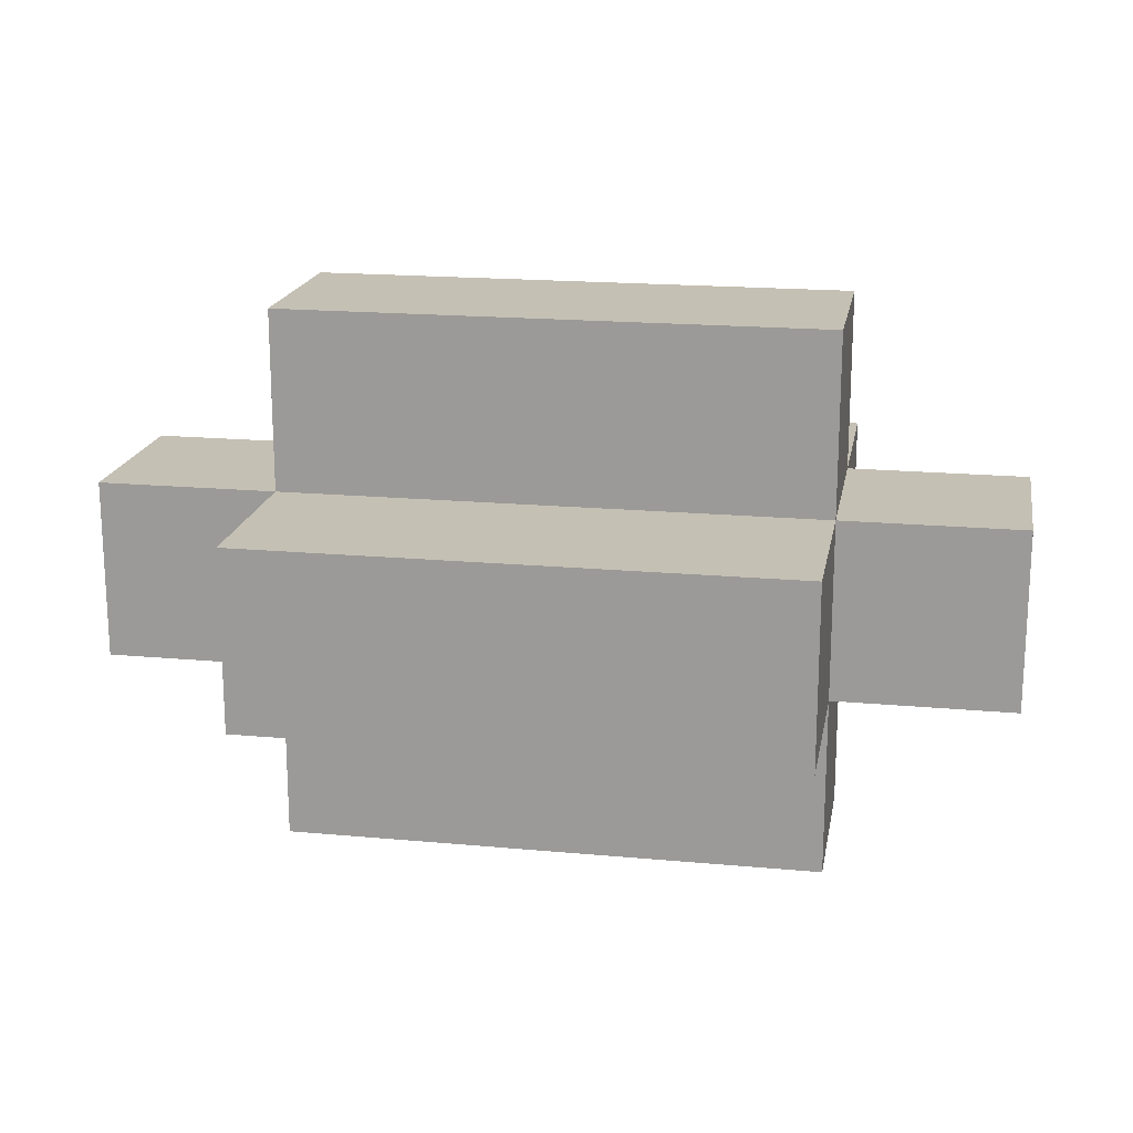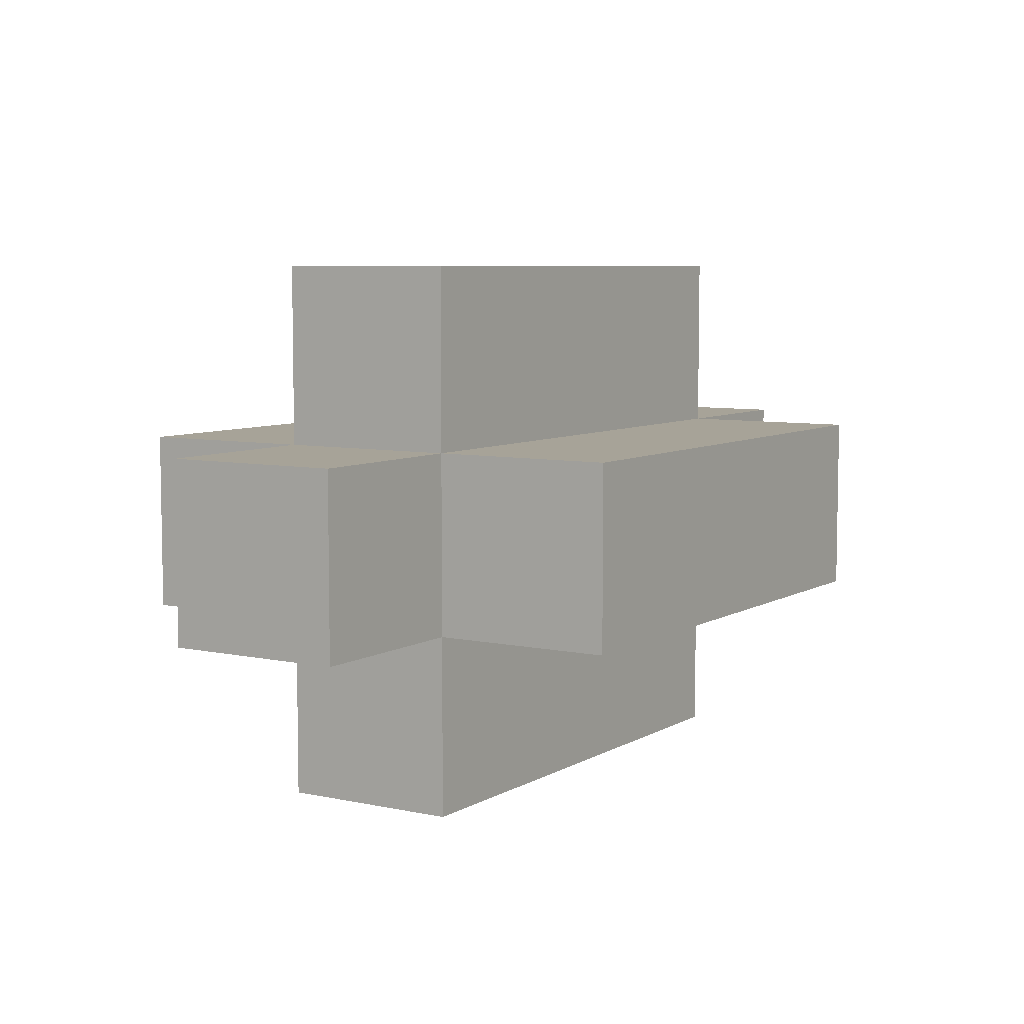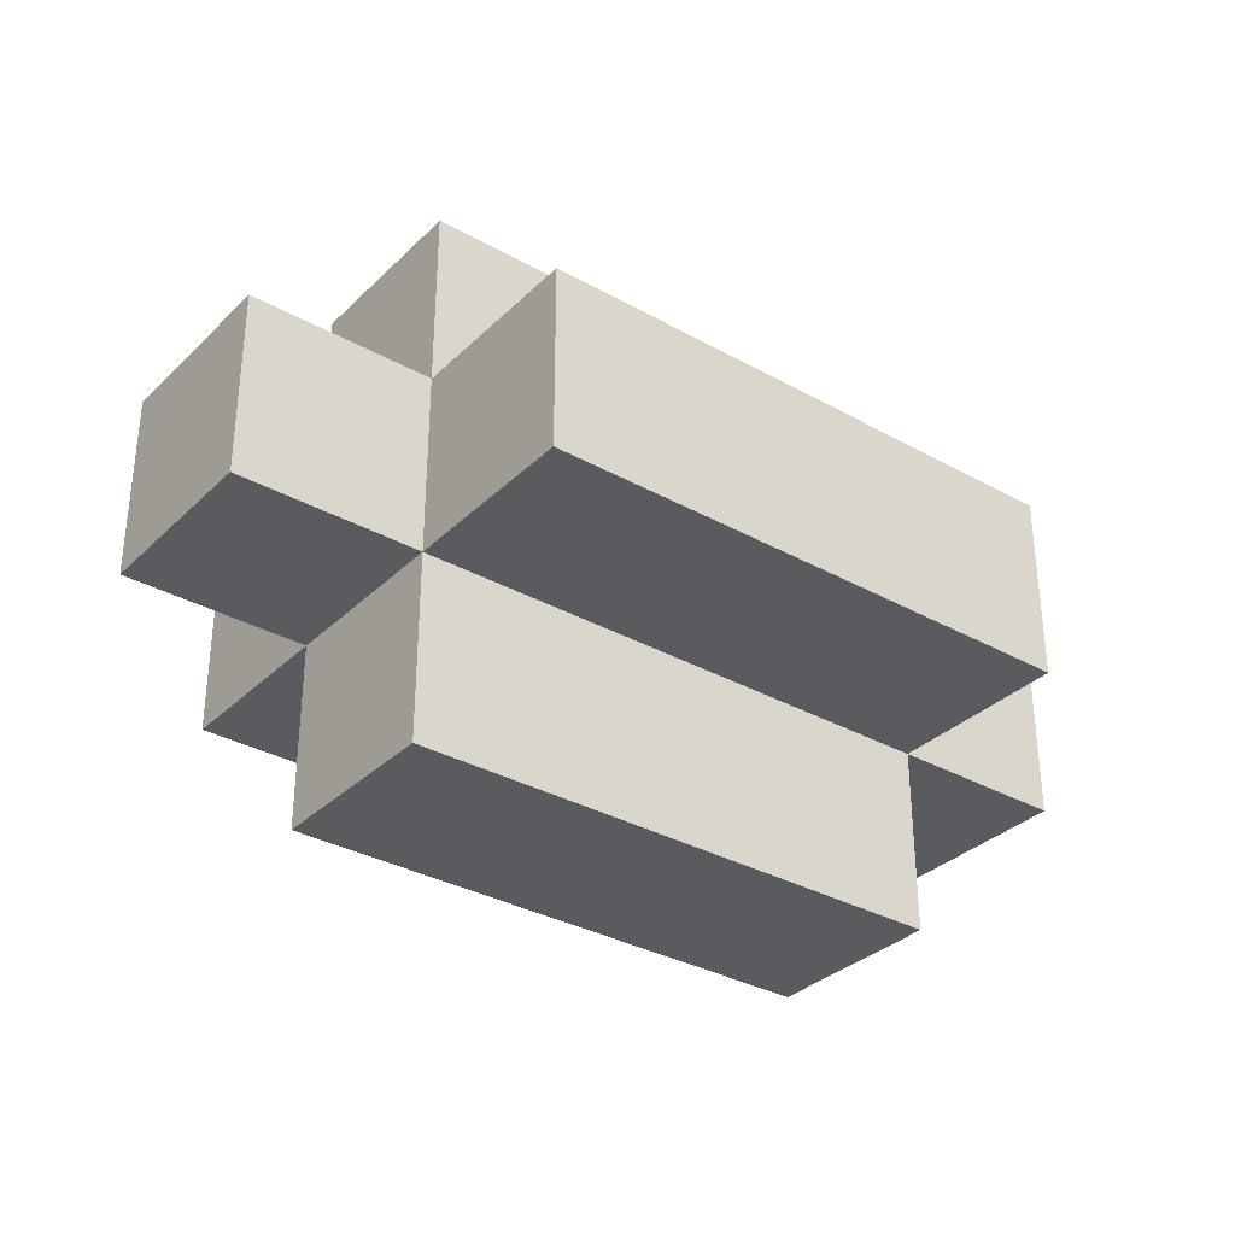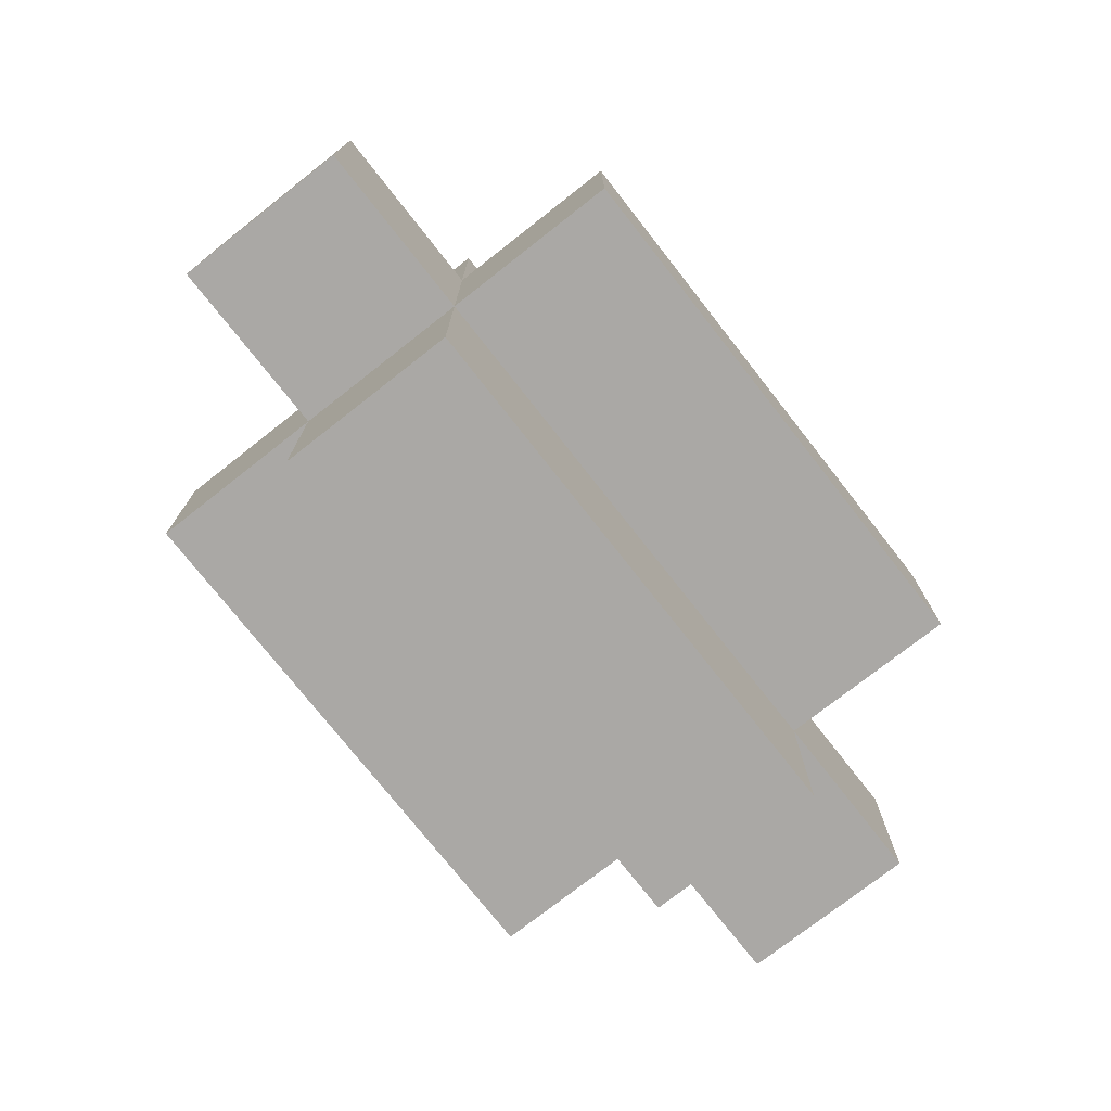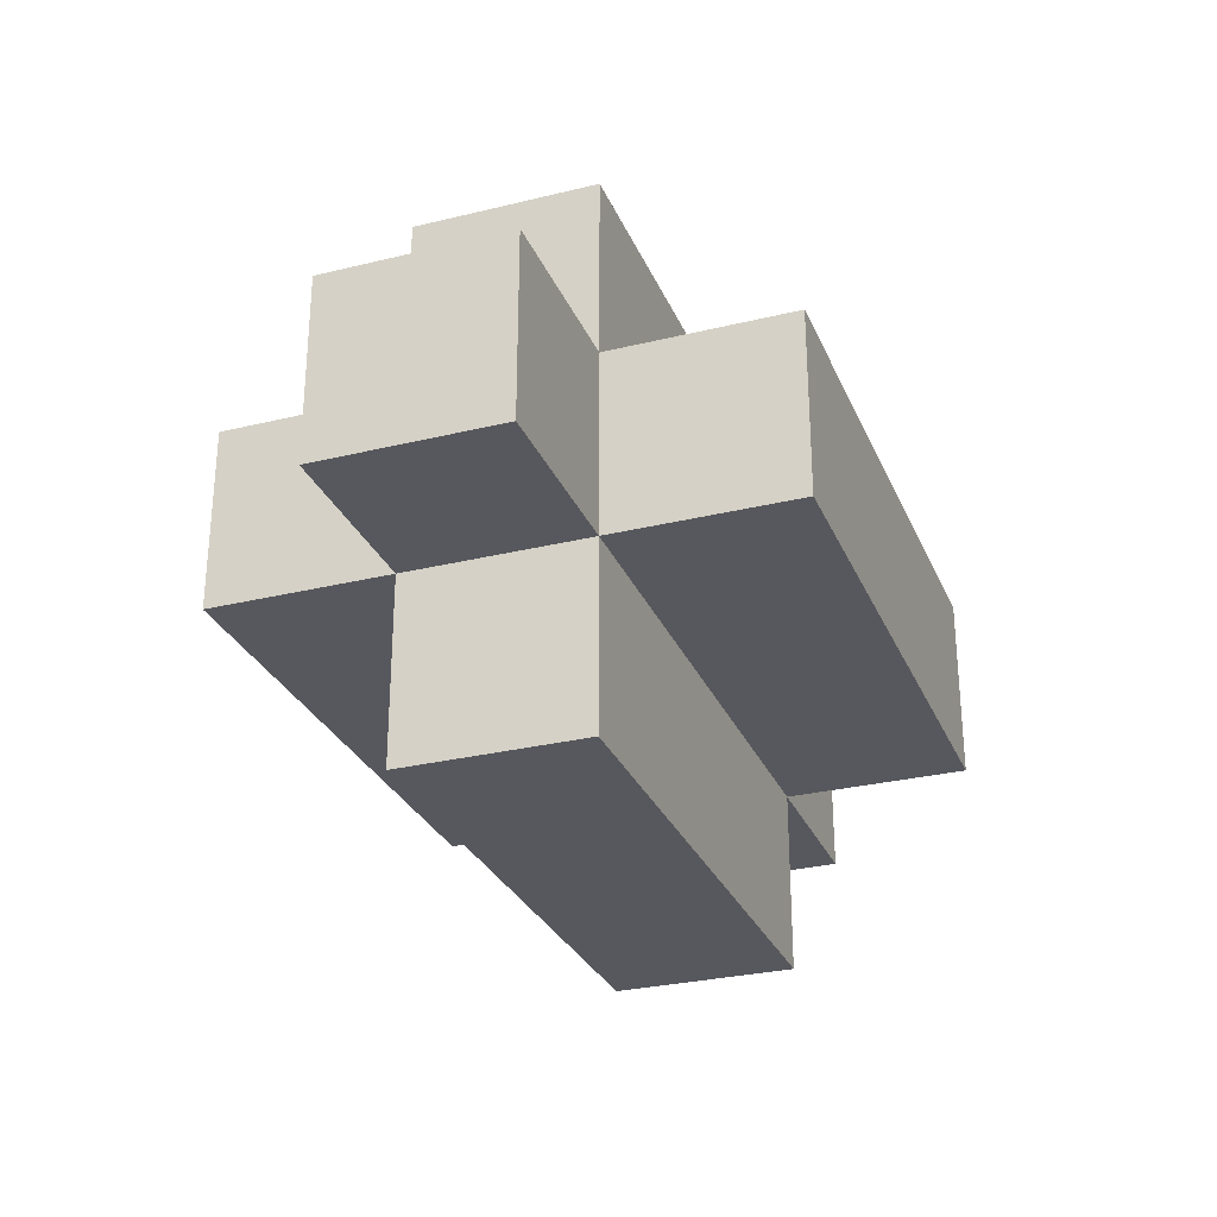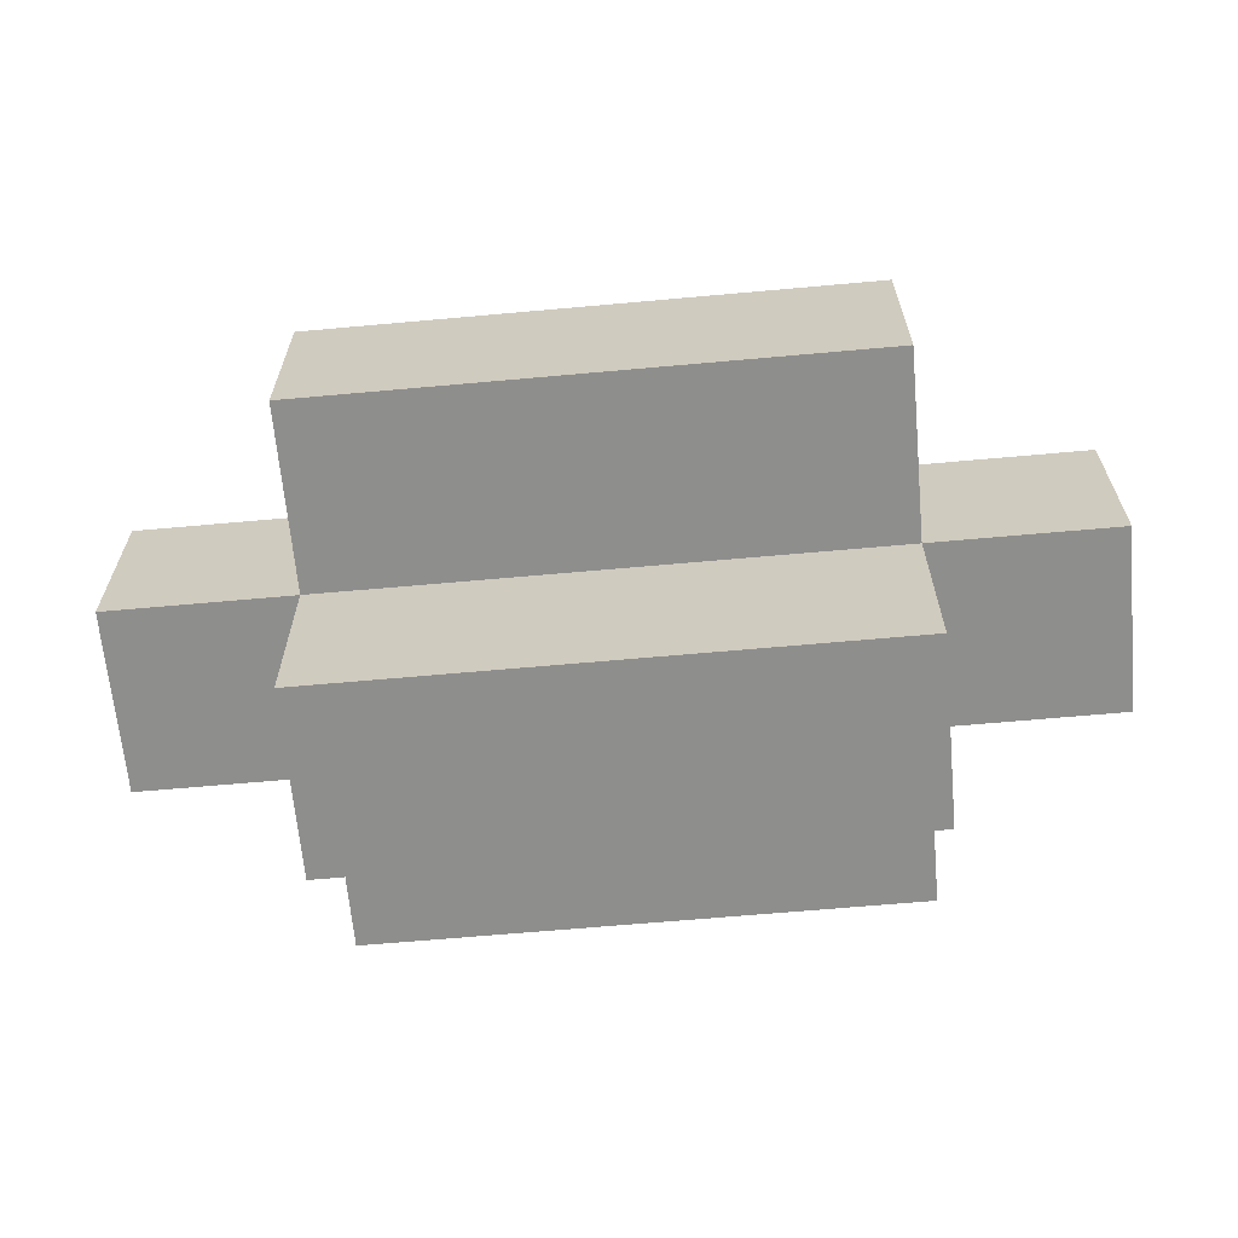
<metadata>
{"format":"obj","ext":"obj","renderer":"f3d","projection":"perspective","resolution":1024,"background":"white","views":[{"elev":18.3,"azim":10.1,"up":"+Z"},{"elev":6.8,"azim":122.3,"up":"+Y"},{"elev":-33.1,"azim":-37.6,"up":"+Z"},{"elev":-75.2,"azim":-51.9,"up":"+Z"},{"elev":-28.9,"azim":110.0,"up":"+Z"},{"elev":-64.9,"azim":-174.8,"up":"+Y"}]}
</metadata>
<code>
o Untitled
v -0.25 -0.05 0.05
v -0.25 -0.05 -0.05
v -0.25 0.05 0.05
v -0.25 0.05 -0.05
v -0.15 -0.15 0.05
v -0.15 -0.15 -0.05
v -0.15 -0.05 0.15
v -0.15 -0.05 0.05
v -0.15 -0.05 -0.05
v -0.15 -0.05 -0.15
v -0.15 0.05 0.15
v -0.15 0.05 0.05
v -0.15 0.05 -0.05
v -0.15 0.05 -0.15
v -0.15 0.15 0.05
v -0.15 0.15 -0.05
v 0.15 -0.15 0.05
v 0.15 -0.15 -0.05
v 0.15 -0.05 0.15
v 0.15 -0.05 0.05
v 0.15 -0.05 -0.05
v 0.15 -0.05 -0.15
v 0.15 0.05 0.15
v 0.15 0.05 0.05
v 0.15 0.05 -0.05
v 0.15 0.05 -0.15
v 0.15 0.15 0.05
v 0.15 0.15 -0.05
v 0.25 -0.05 0.05
v 0.25 -0.05 -0.05
v 0.25 0.05 0.05
v 0.25 0.05 -0.05
v -0.15 -0.05 0.15
v -0.15 0.05 0.15
v 0.15 -0.05 0.15
v 0.15 0.05 0.15
v -0.25 -0.05 0.05
v -0.25 0.05 0.05
v -0.15 -0.15 0.05
v -0.15 -0.05 0.05
v -0.15 0.05 0.05
v -0.15 0.15 0.05
v 0.15 -0.15 0.05
v 0.15 -0.05 0.05
v 0.15 0.05 0.05
v 0.15 0.15 0.05
v 0.25 -0.05 0.05
v 0.25 0.05 0.05
v -0.25 -0.05 -0.05
v -0.25 0.05 -0.05
v -0.15 -0.15 -0.05
v -0.15 -0.05 -0.05
v -0.15 0.05 -0.05
v -0.15 0.15 -0.05
v 0.15 -0.15 -0.05
v 0.15 -0.05 -0.05
v 0.15 0.05 -0.05
v 0.15 0.15 -0.05
v 0.25 -0.05 -0.05
v 0.25 0.05 -0.05
v -0.15 -0.05 -0.15
v -0.15 0.05 -0.15
v 0.15 -0.05 -0.15
v 0.15 0.05 -0.15
v -0.15 -0.15 0.05
v 0.15 -0.15 0.05
v -0.15 -0.15 -0.05
v 0.15 -0.15 -0.05
v -0.15 -0.05 0.15
v 0.15 -0.05 0.15
v -0.25 -0.05 0.05
v -0.15 -0.05 0.05
v 0.15 -0.05 0.05
v 0.25 -0.05 0.05
v -0.25 -0.05 -0.05
v -0.15 -0.05 -0.05
v 0.15 -0.05 -0.05
v 0.25 -0.05 -0.05
v -0.15 -0.05 -0.15
v 0.15 -0.05 -0.15
v -0.15 0.05 0.15
v 0.15 0.05 0.15
v -0.25 0.05 0.05
v -0.15 0.05 0.05
v 0.15 0.05 0.05
v 0.25 0.05 0.05
v -0.25 0.05 -0.05
v -0.15 0.05 -0.05
v 0.15 0.05 -0.05
v 0.25 0.05 -0.05
v -0.15 0.05 -0.15
v 0.15 0.05 -0.15
v -0.15 0.15 0.05
v 0.15 0.15 0.05
v -0.15 0.15 -0.05
v 0.15 0.15 -0.05
f 3 2 1
f 4 2 3
f 8 6 5
f 9 6 8
f 11 8 7
f 12 8 11
f 13 10 9
f 14 10 13
f 15 13 12
f 16 13 15
f 17 18 20
f 20 18 21
f 19 20 23
f 23 20 24
f 21 22 25
f 25 22 26
f 24 25 27
f 27 25 28
f 29 30 31
f 31 30 32
f 35 34 33
f 36 34 35
f 40 38 37
f 41 38 40
f 43 40 39
f 44 40 43
f 45 42 41
f 46 42 45
f 47 45 44
f 48 45 47
f 49 50 52
f 52 50 53
f 51 52 55
f 55 52 56
f 53 54 57
f 57 54 58
f 56 57 59
f 59 57 60
f 61 62 63
f 63 62 64
f 67 66 65
f 68 66 67
f 72 70 69
f 73 70 72
f 75 72 71
f 76 72 75
f 77 74 73
f 78 74 77
f 79 77 76
f 80 77 79
f 81 82 84
f 84 82 85
f 83 84 87
f 87 84 88
f 85 86 89
f 89 86 90
f 88 89 91
f 91 89 92
f 93 94 95
f 95 94 96

</code>
